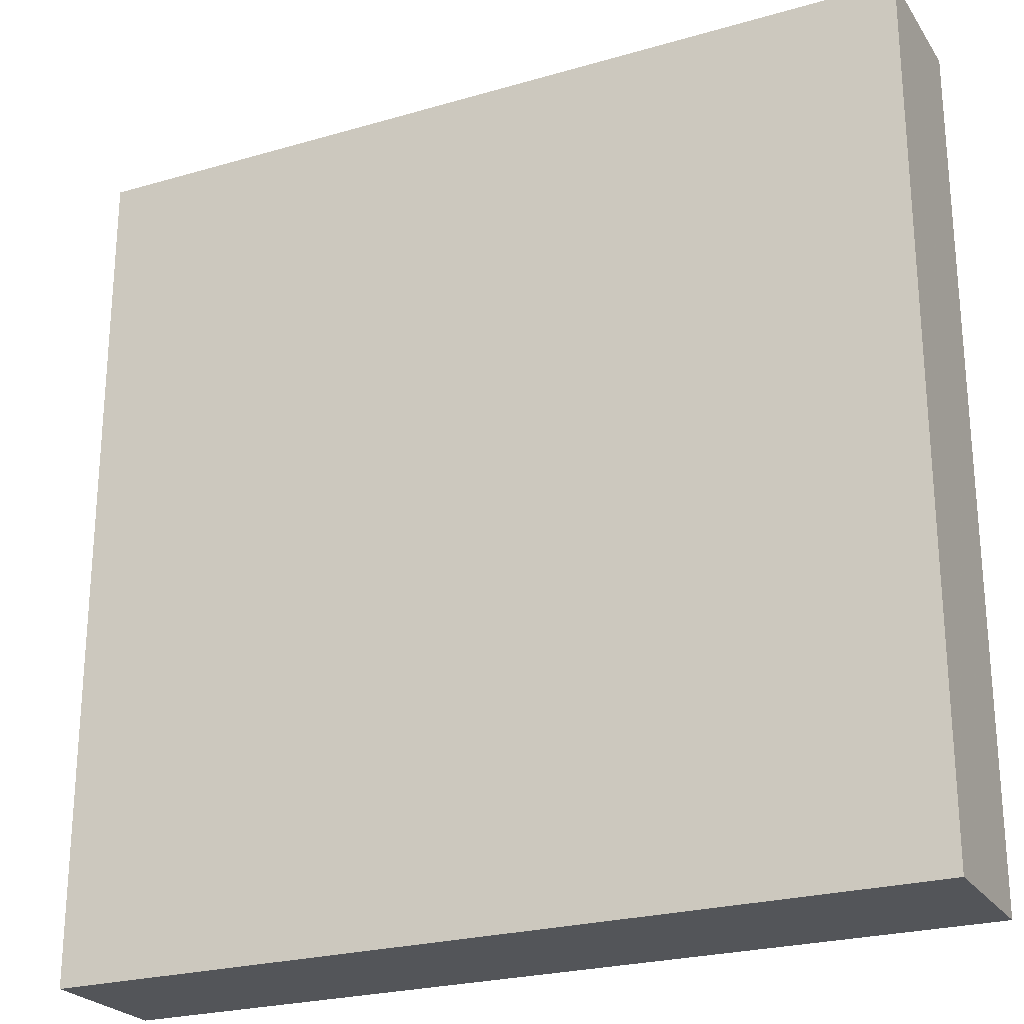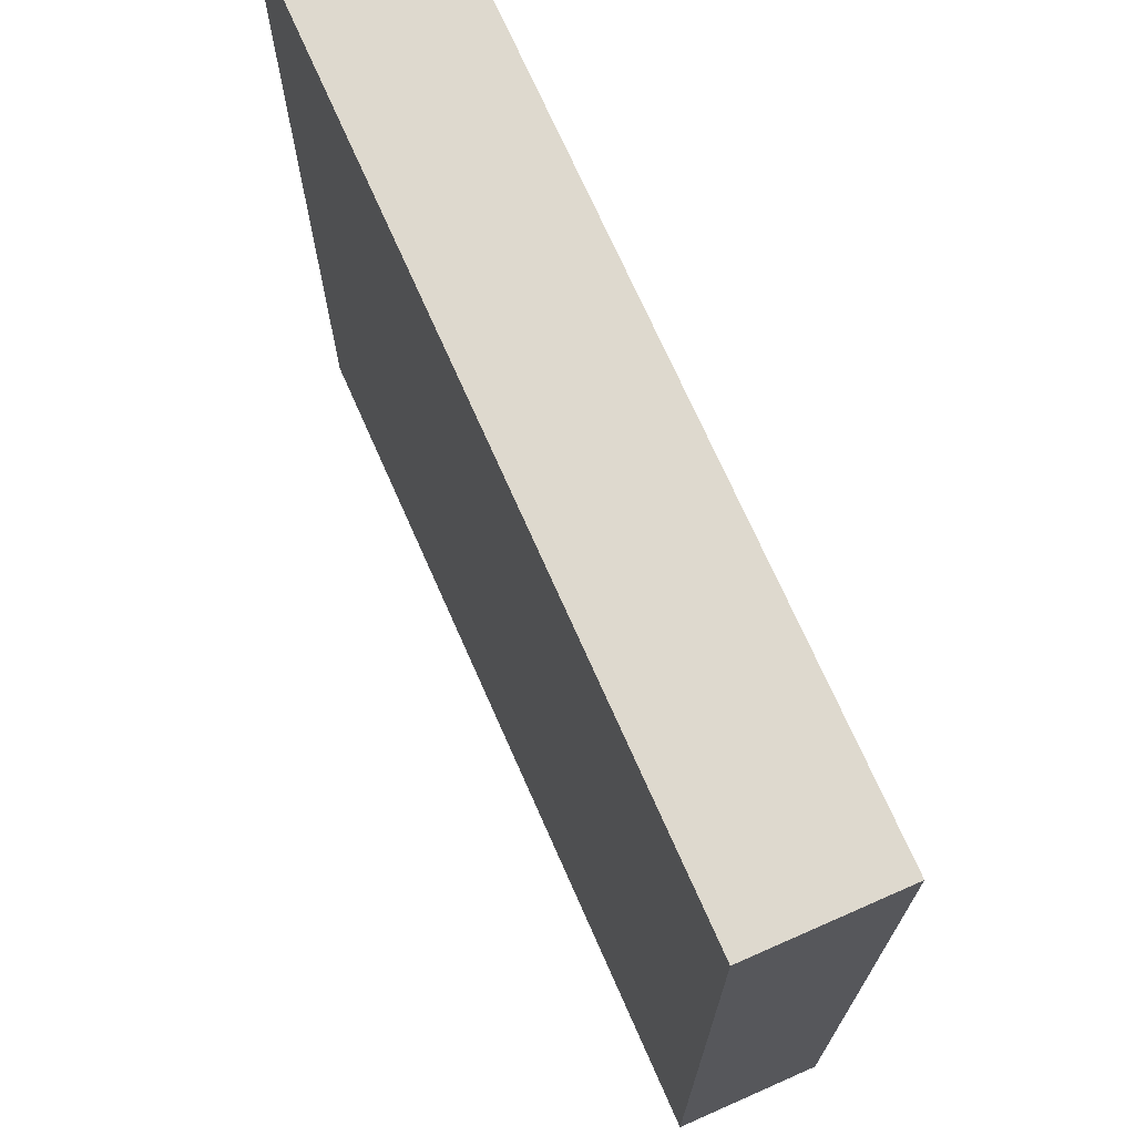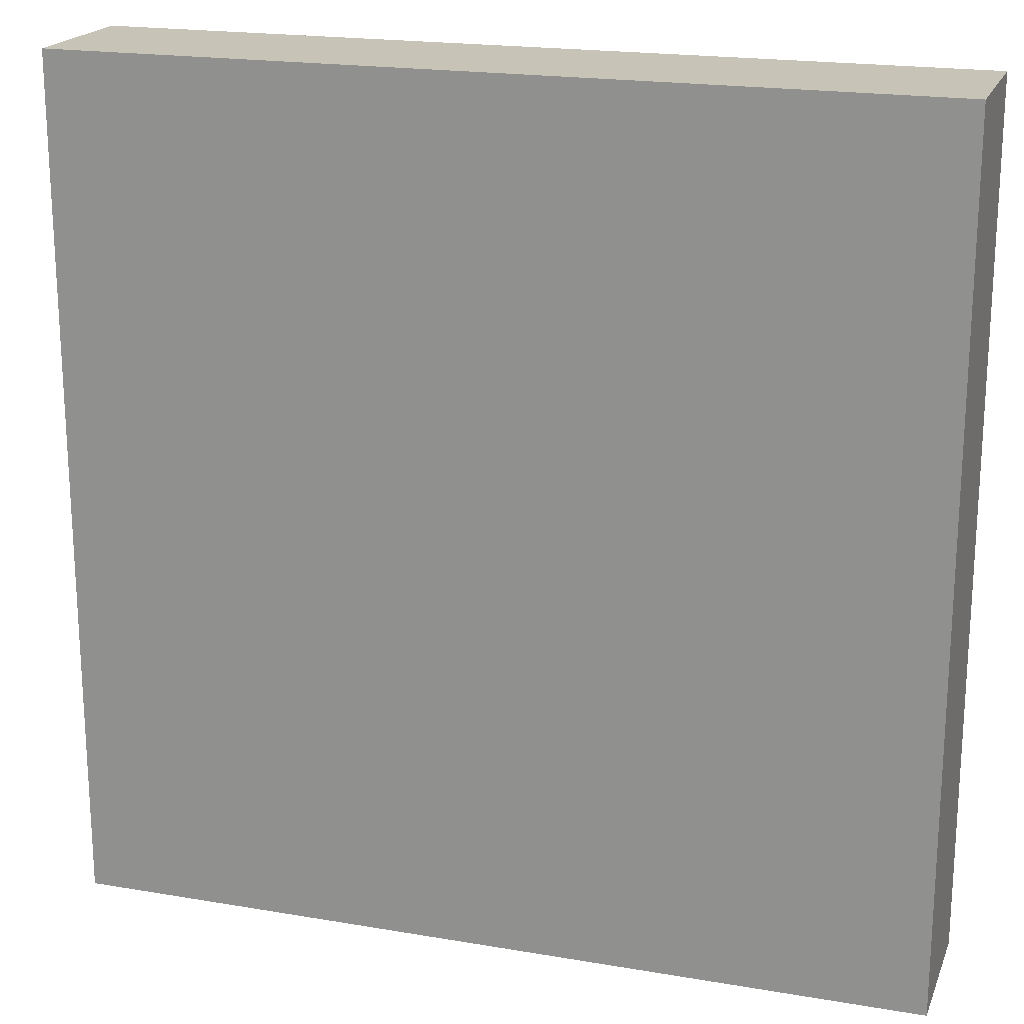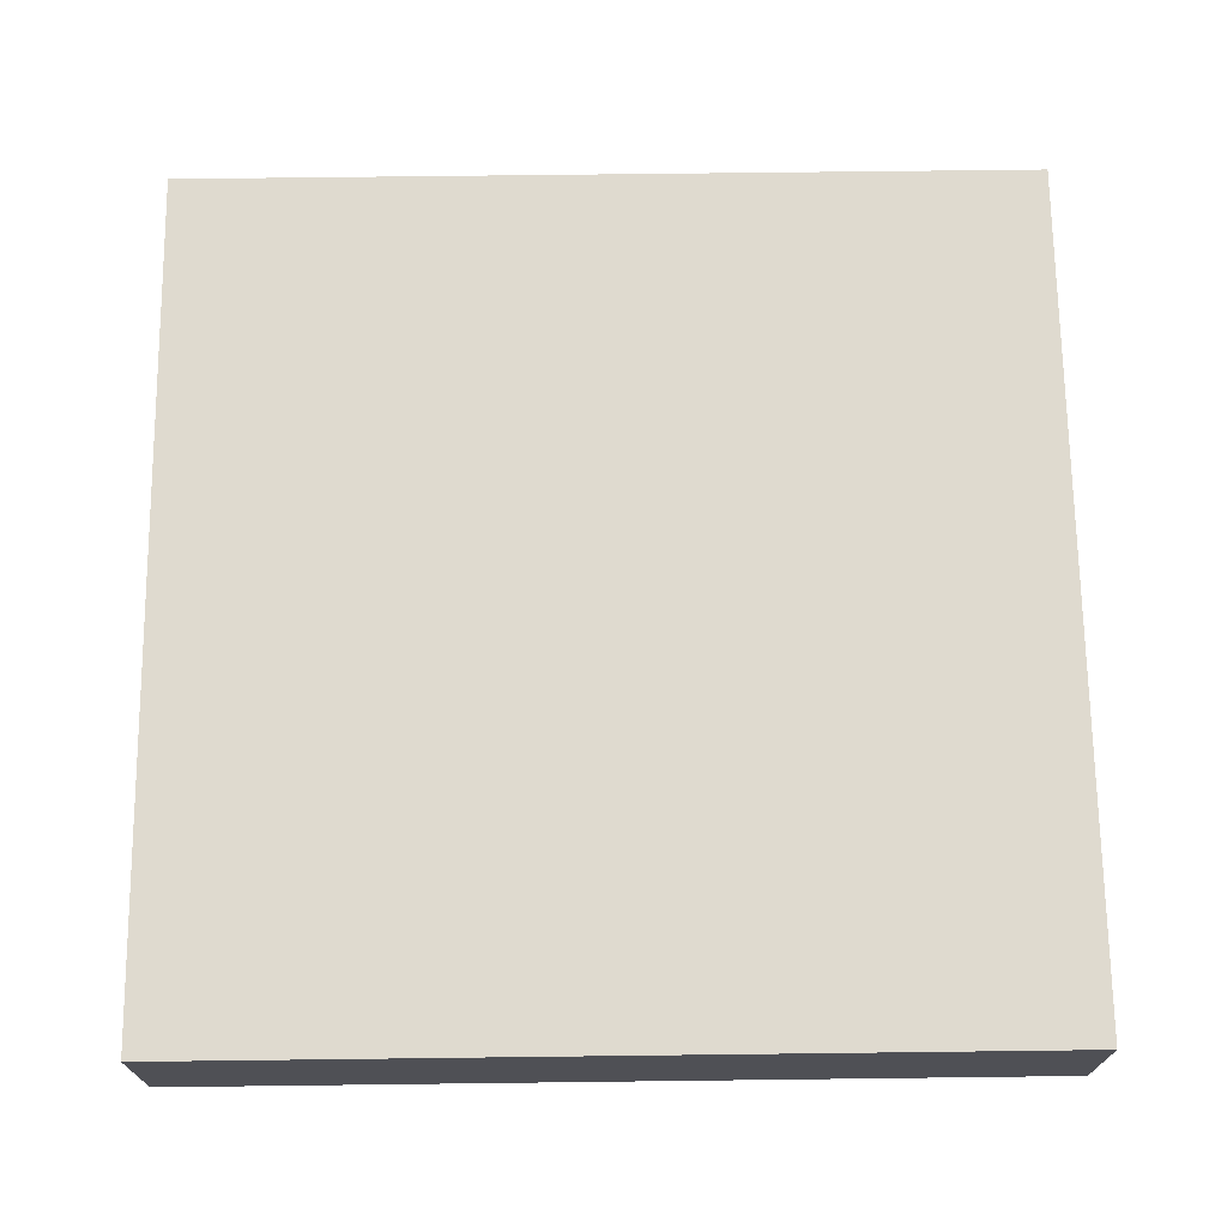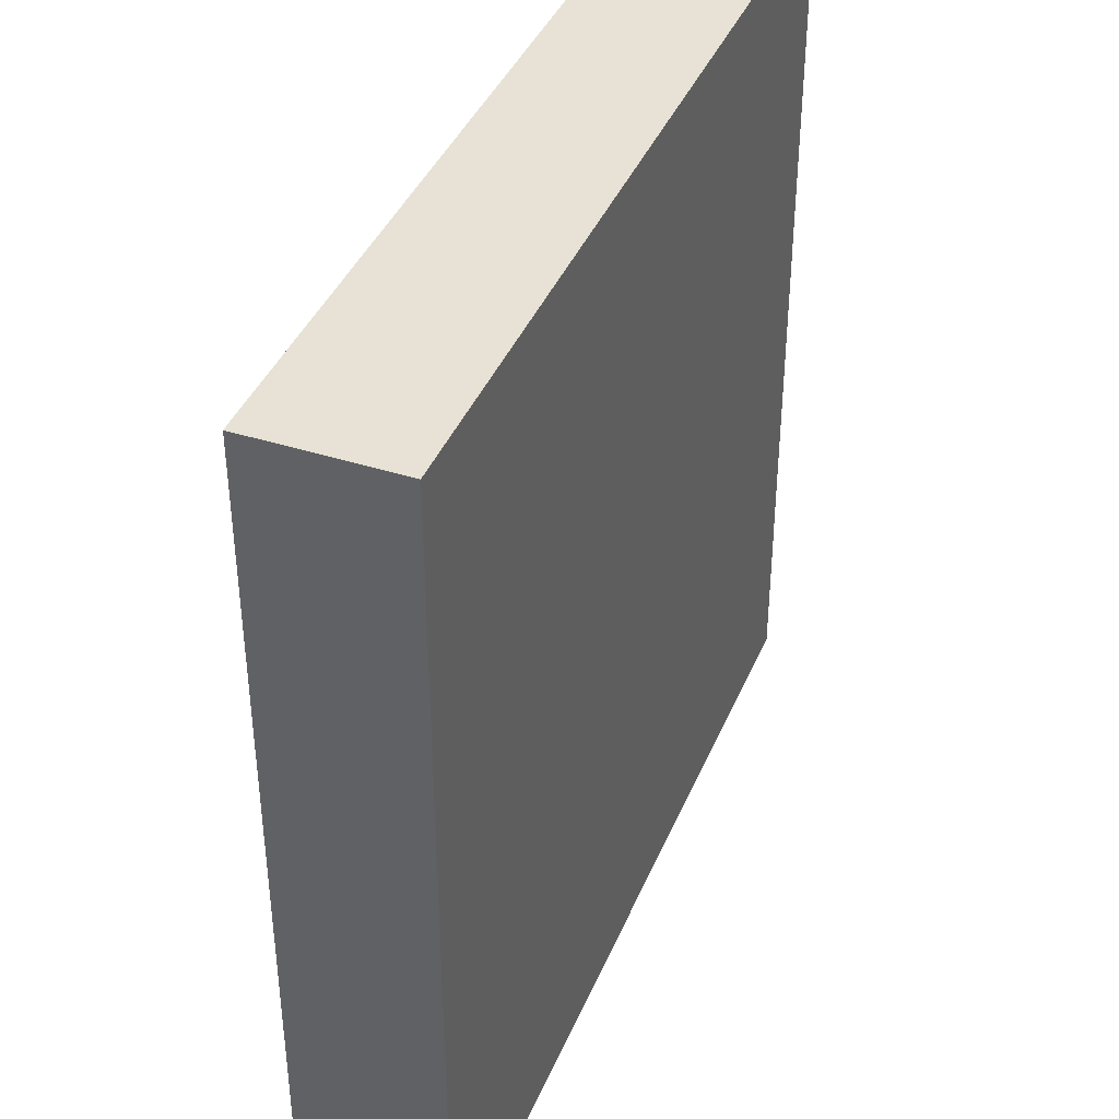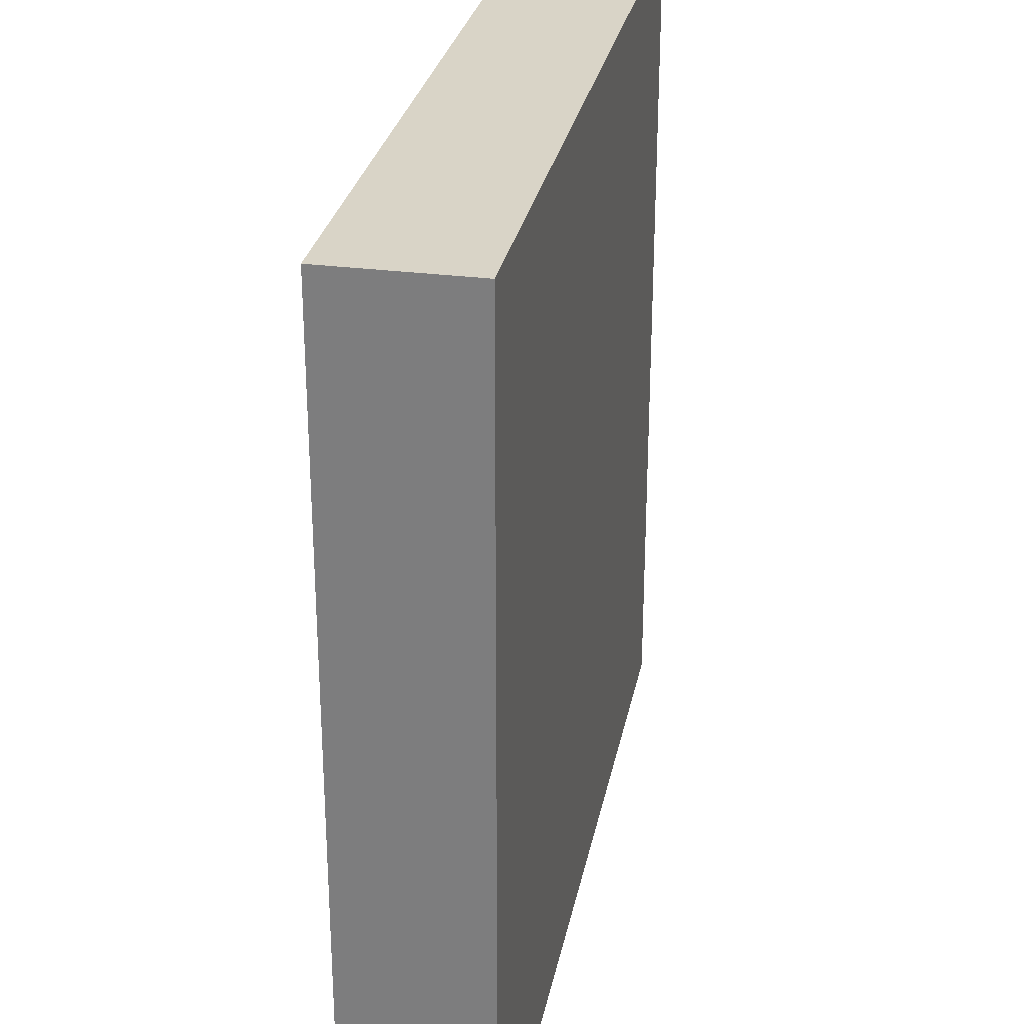
<metadata>
{"format":"obj","ext":"obj","renderer":"f3d","projection":"perspective","resolution":1024,"background":"white","views":[{"elev":-24.4,"azim":-154.4,"up":"+Z"},{"elev":71.5,"azim":66.2,"up":"+Z"},{"elev":19.7,"azim":17.6,"up":"+Z"},{"elev":70.6,"azim":89.3,"up":"+Y"},{"elev":40.3,"azim":111.4,"up":"+Z"},{"elev":28.8,"azim":101.1,"up":"+Z"}]}
</metadata>
<code>
v 720 2056 0
v 624 2040 0
v 624 2056 0
v 720 2040 0
v 720 2056 96
v 720 2040 96
v 624 2056 96
v 624 2040 96
v 704 2040 0
v 704 2040 96
v 640 2040 80
v 704 2040 80
v 640 2040 96
v 640 2040 16
v 704 2040 16
v 640 2040 0
f 1 2 3
f 1 4 2
f 5 4 1
f 5 6 4
f 7 6 5
f 7 8 6
f 3 8 7
f 3 2 8
f 6 9 4
f 6 10 9
f 10 11 12
f 10 13 11
f 12 14 15
f 12 11 14
f 15 16 9
f 15 14 16
f 13 2 16
f 13 8 2
f 7 1 3
f 7 5 1

</code>
